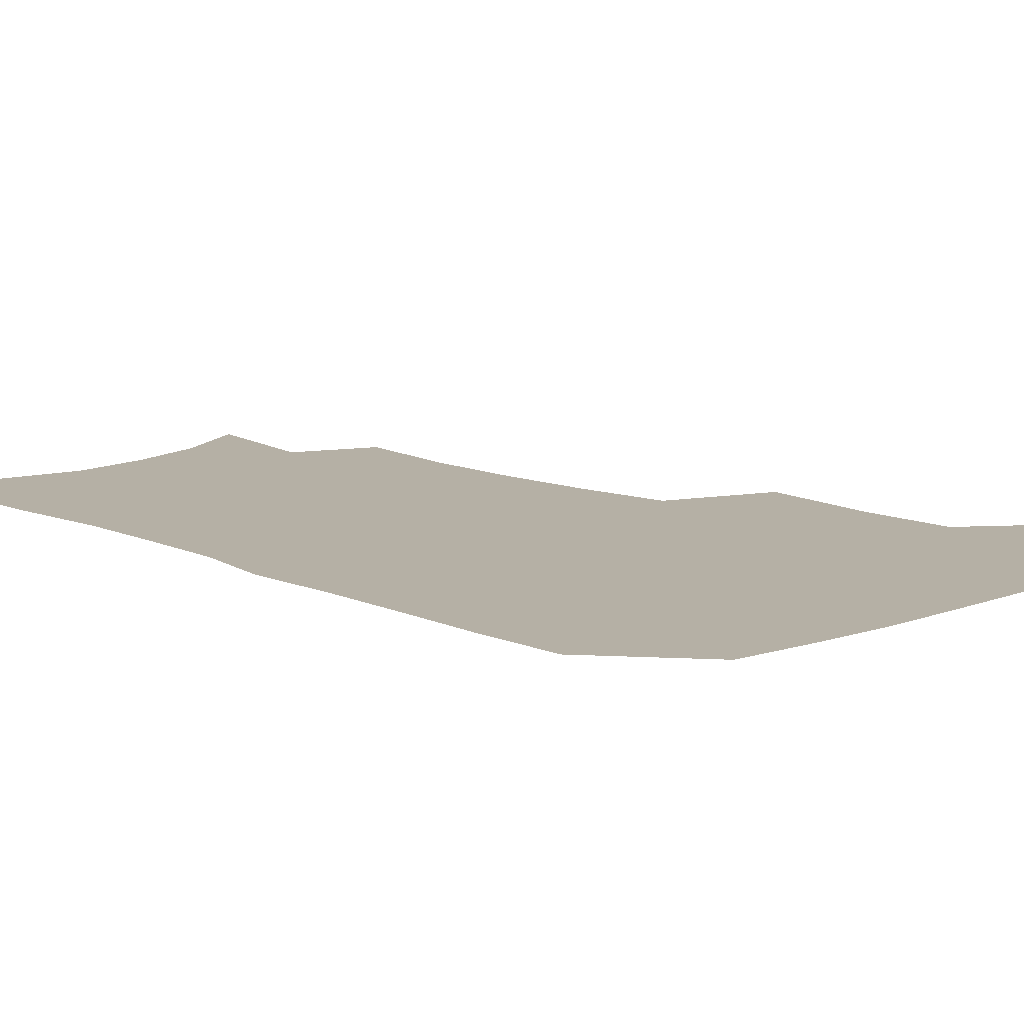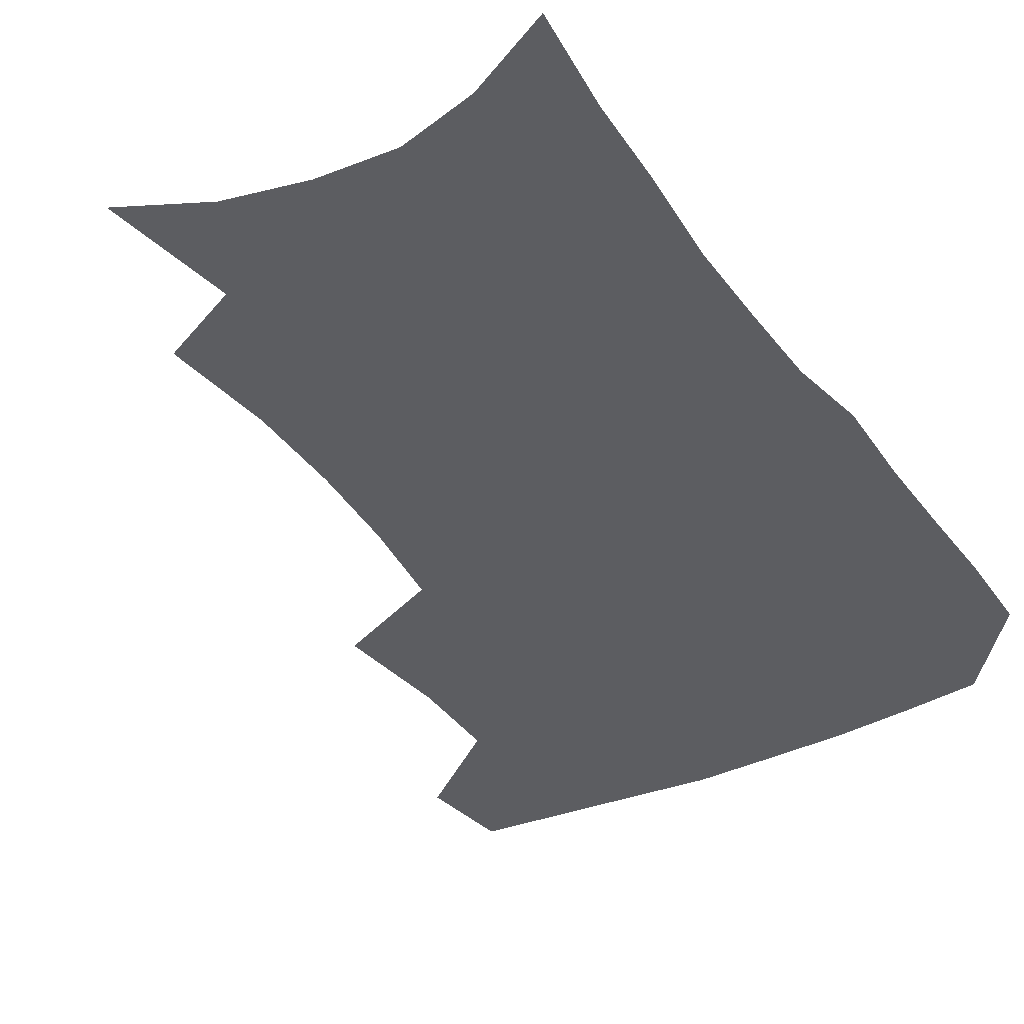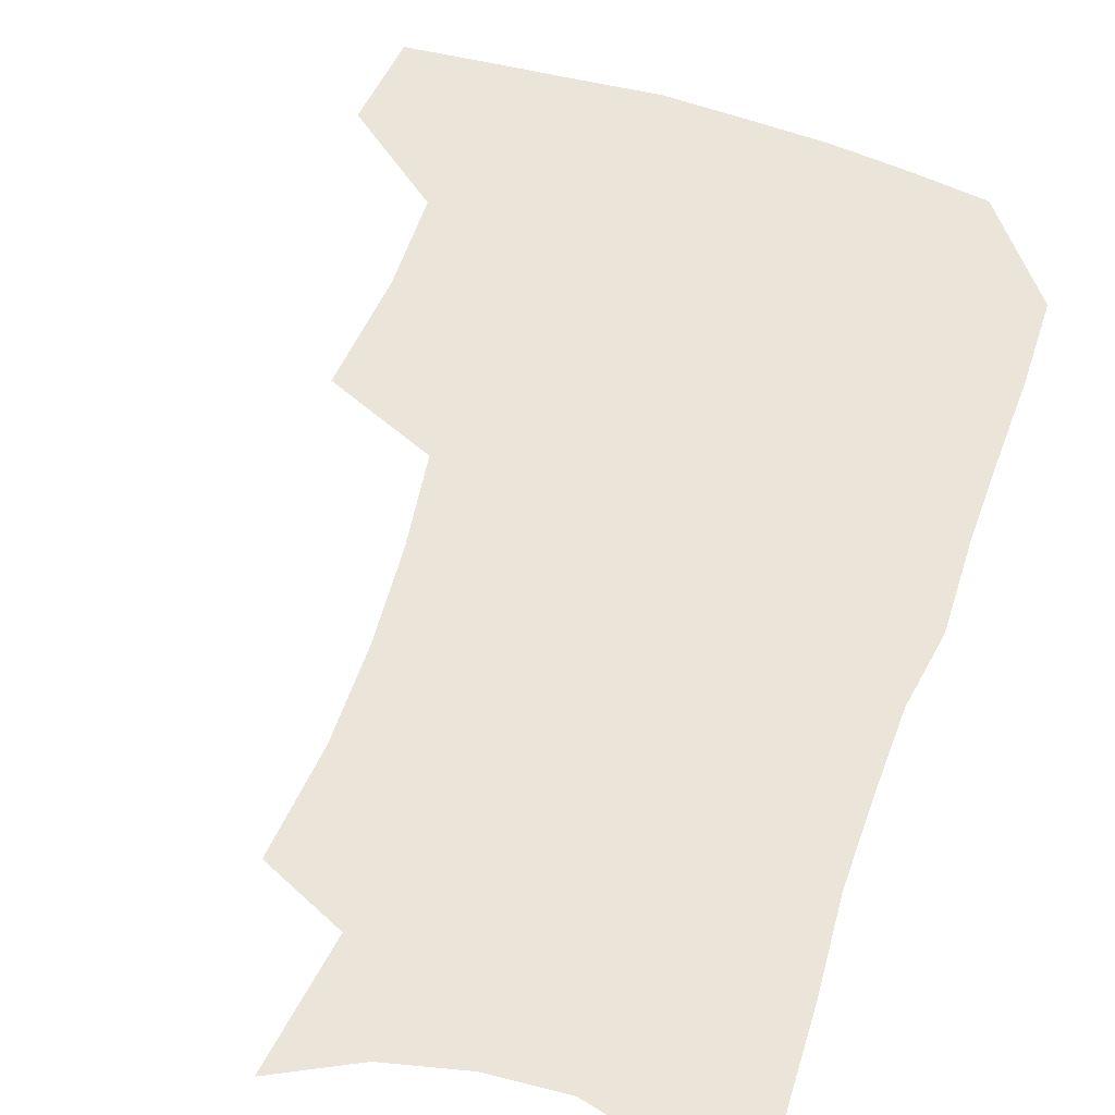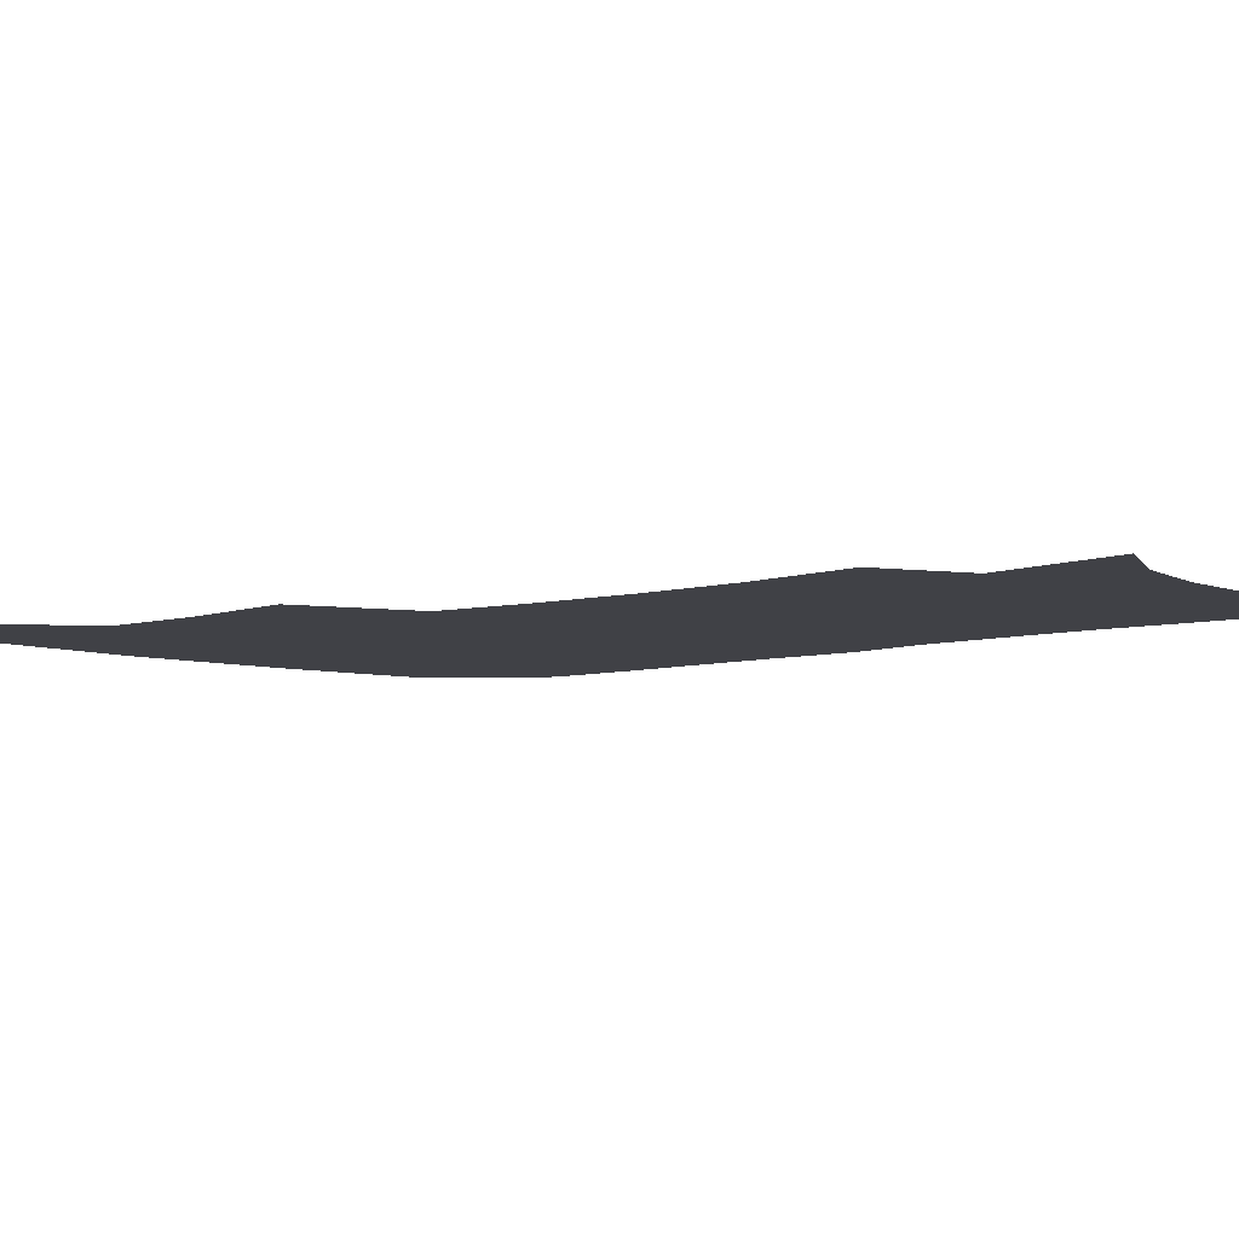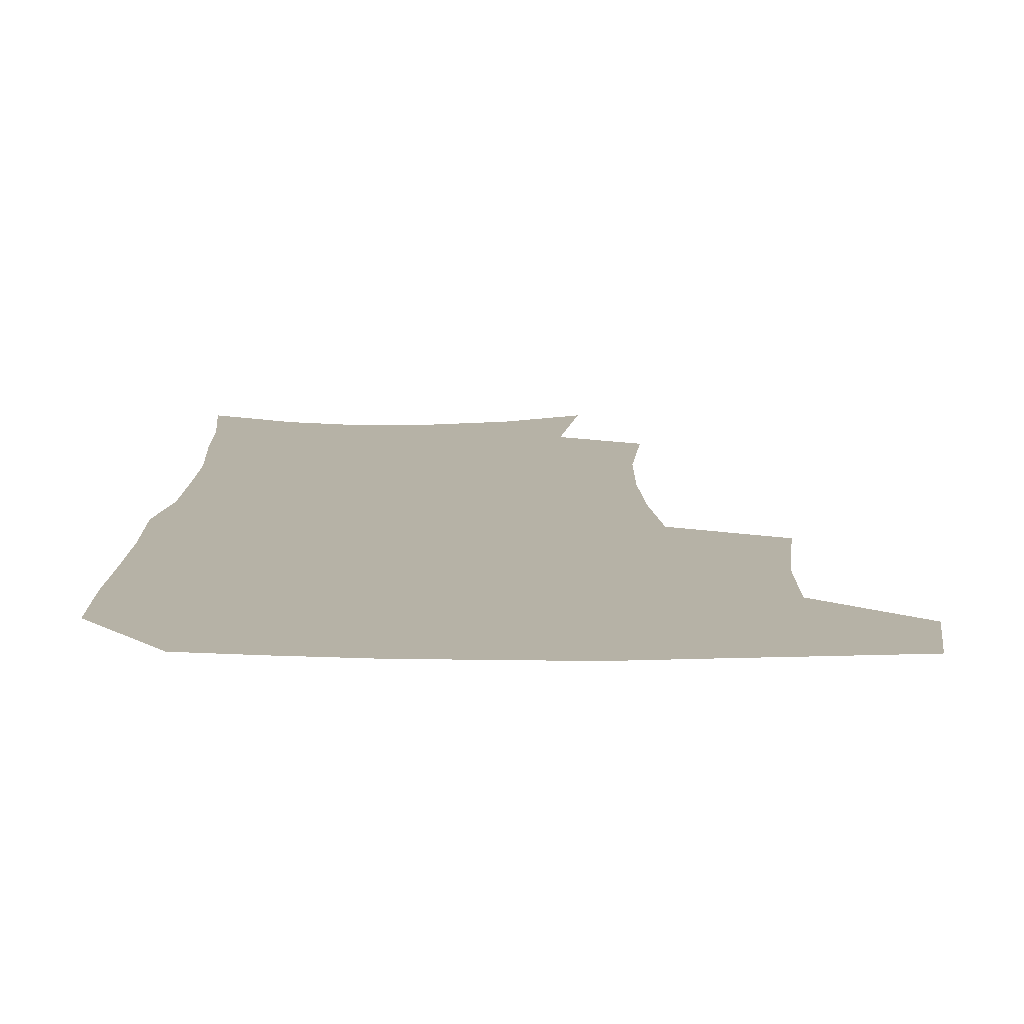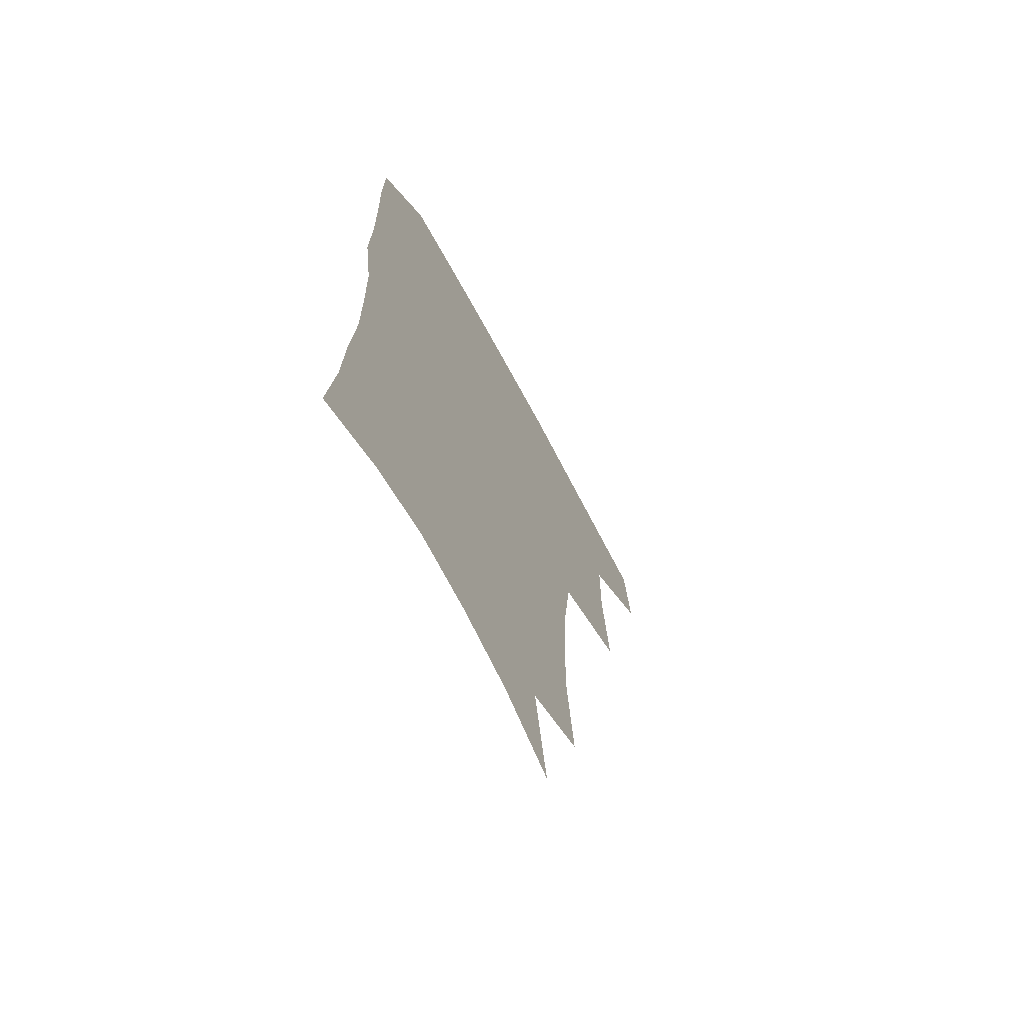
<metadata>
{"format":"obj","ext":"obj","renderer":"f3d","projection":"perspective","resolution":1024,"background":"white","views":[{"elev":11.7,"azim":136.2,"up":"+Z"},{"elev":-37.1,"azim":31.4,"up":"+Z"},{"elev":59.0,"azim":19.2,"up":"+Z"},{"elev":-6.0,"azim":-46.5,"up":"+Z"},{"elev":12.2,"azim":-179.2,"up":"+Z"},{"elev":-69.0,"azim":118.1,"up":"+Y"}]}
</metadata>
<code>
v 480.7 472.4 0
v 484.7 505 0
v 511.6 370.8 0
v 515.8 412.2 0
v 515.3 445.9 0
v 517.8 479.1 0
v 515 508 0
v 553.2 213.2 0
v 557.2 253 0
v 557 287.7 0
v 554.6 322 0
v 550.1 354.7 0
v 548.3 389.8 0
v 548.1 422.6 0
v 548.3 453.3 0
v 547.5 481.7 0
v 544.3 510.7 0
v 575.5 153.2 0
v 582.5 199.9 0
v 585.2 240.2 0
v 584.2 272.2 0
v 583.6 307 0
v 581.4 338.3 0
v 578 366.4 0
v 577.7 399.3 0
v 577.7 429.3 0
v 577.5 457.1 0
v 576.2 483.5 0
v 572.9 513.6 0
v 603.6 167.5 0
v 609.3 216.4 0
v 609.1 249 0
v 608 280.5 0
v 606.9 313 0
v 605.5 344 0
v 604.2 372.8 0
v 603.5 401.5 0
v 603.7 431 0
v 603.9 458.1 0
v 603.6 484.5 0
v 602.5 512.9 0
v 631.4 174.2 0
v 632.7 217.8 0
v 632.1 252.9 0
v 631.1 284.7 0
v 630.3 313.5 0
v 629.2 343.9 0
v 628.8 375.2 0
v 628.8 403.8 0
v 629.2 432.1 0
v 629.9 458.5 0
v 630.9 484.1 0
v 631 512 0
v 659 176.4 0
v 656.5 217.2 0
v 656.1 248 0
v 654.7 280.5 0
v 653.2 315.4 0
v 652.7 345.4 0
v 653.7 372.2 0
v 653.9 401.1 0
v 653.9 430.8 0
v 655 457.2 0
v 657 482.9 0
v 659.4 509.3 0
v 686.7 169.8 0
v 682.4 208.6 0
v 680.9 241.6 0
v 678.2 276.7 0
v 679.1 305.8 0
v 678.5 337 0
v 678.8 366.6 0
v 680.3 394.9 0
v 682.2 423 0
v 682.6 451.9 0
v 682.6 480.7 0
v 686.3 506.1 0
v 691 541 0
v 717 155.2 0
v 713.2 191.4 0
v 712 223.1 0
v 709.4 257.3 0
v 709.6 288 0
v 710.3 318.8 0
v 714.8 346.3 0
v 713.8 379.1 0
v 714.2 410.5 0
v 714.9 441.1 0
v 714.3 471.9 0
f 5 6 1
f 1 6 2
f 6 7 2
f 12 13 3
f 3 13 4
f 13 14 4
f 4 14 5
f 14 15 5
f 5 15 6
f 15 16 6
f 6 16 7
f 16 17 7
f 19 20 8
f 8 20 9
f 20 21 9
f 9 21 10
f 21 22 10
f 10 22 11
f 22 23 11
f 11 23 12
f 23 24 12
f 12 24 13
f 24 25 13
f 13 25 14
f 25 26 14
f 14 26 15
f 26 27 15
f 15 27 16
f 27 28 16
f 16 28 17
f 28 29 17
f 18 30 19
f 30 31 19
f 19 31 20
f 31 32 20
f 20 32 21
f 32 33 21
f 21 33 22
f 33 34 22
f 22 34 23
f 34 35 23
f 23 35 24
f 35 36 24
f 24 36 25
f 36 37 25
f 25 37 26
f 37 38 26
f 26 38 27
f 38 39 27
f 27 39 28
f 39 40 28
f 28 40 29
f 40 41 29
f 30 42 31
f 42 43 31
f 31 43 32
f 43 44 32
f 32 44 33
f 44 45 33
f 33 45 34
f 45 46 34
f 34 46 35
f 46 47 35
f 35 47 36
f 47 48 36
f 36 48 37
f 48 49 37
f 37 49 38
f 49 50 38
f 38 50 39
f 50 51 39
f 39 51 40
f 51 52 40
f 40 52 41
f 52 53 41
f 42 54 43
f 54 55 43
f 43 55 44
f 55 56 44
f 44 56 45
f 56 57 45
f 45 57 46
f 57 58 46
f 46 58 47
f 58 59 47
f 47 59 48
f 59 60 48
f 48 60 49
f 60 61 49
f 49 61 50
f 61 62 50
f 50 62 51
f 62 63 51
f 51 63 52
f 63 64 52
f 52 64 53
f 64 65 53
f 54 66 55
f 66 67 55
f 55 67 56
f 67 68 56
f 56 68 57
f 68 69 57
f 57 69 58
f 69 70 58
f 58 70 59
f 70 71 59
f 59 71 60
f 71 72 60
f 60 72 61
f 72 73 61
f 61 73 62
f 73 74 62
f 62 74 63
f 74 75 63
f 63 75 64
f 75 76 64
f 64 76 65
f 76 77 65
f 66 79 67
f 79 80 67
f 67 80 68
f 80 81 68
f 68 81 69
f 81 82 69
f 69 82 70
f 82 83 70
f 70 83 71
f 83 84 71
f 71 84 72
f 84 85 72
f 72 85 73
f 85 86 73
f 73 86 74
f 86 87 74
f 74 87 75
f 87 88 75
f 75 88 76
f 88 89 76
f 76 89 77

</code>
